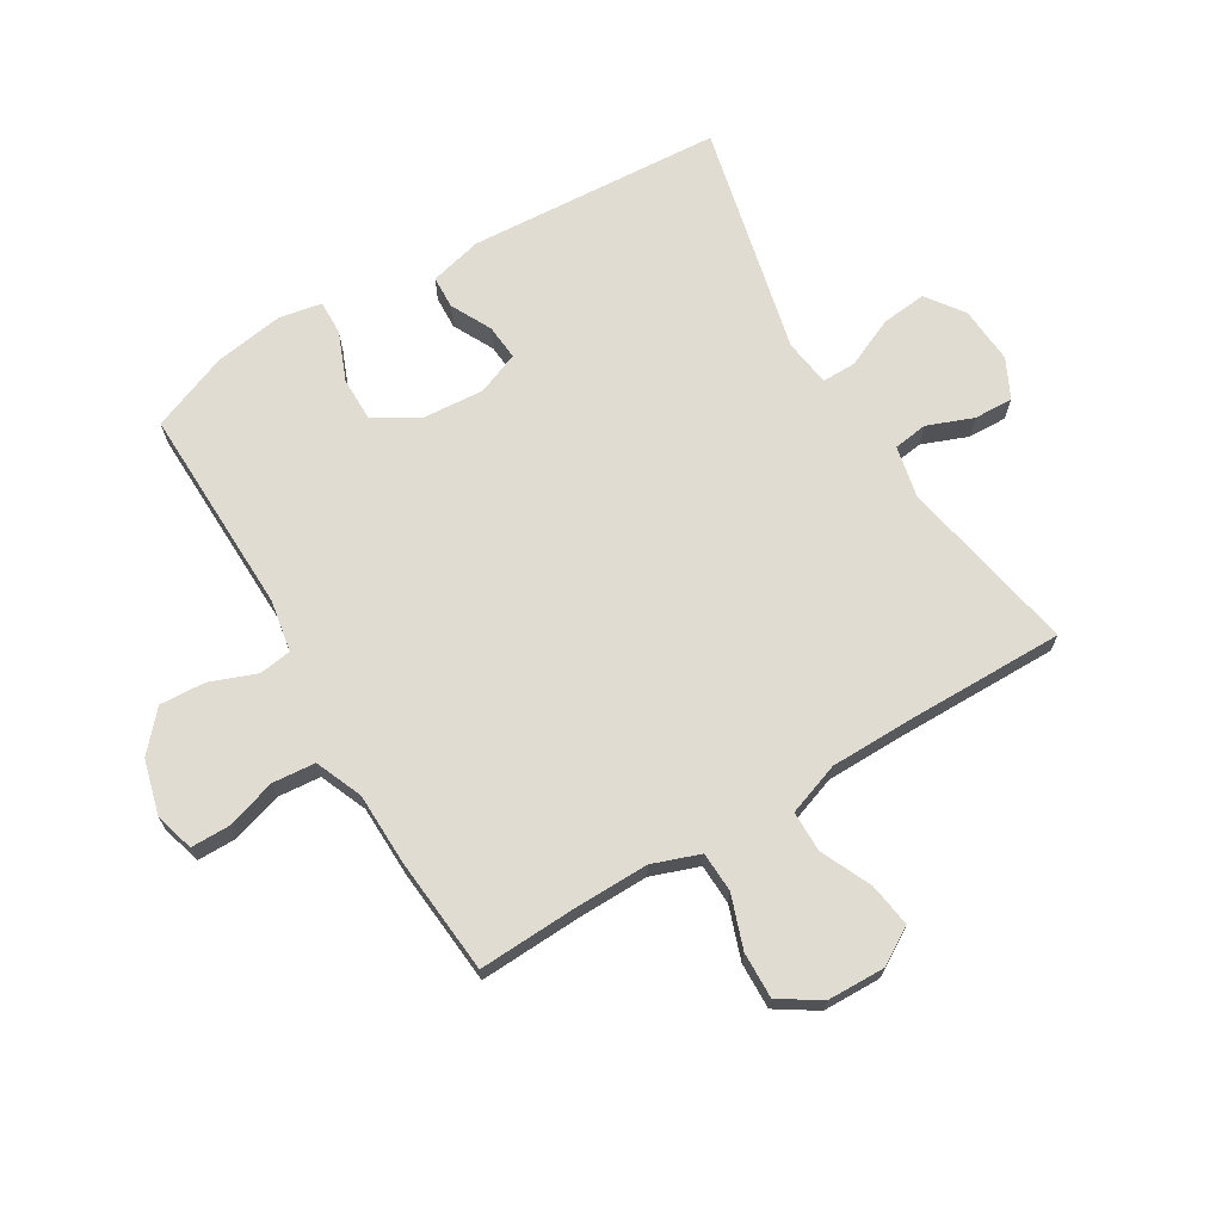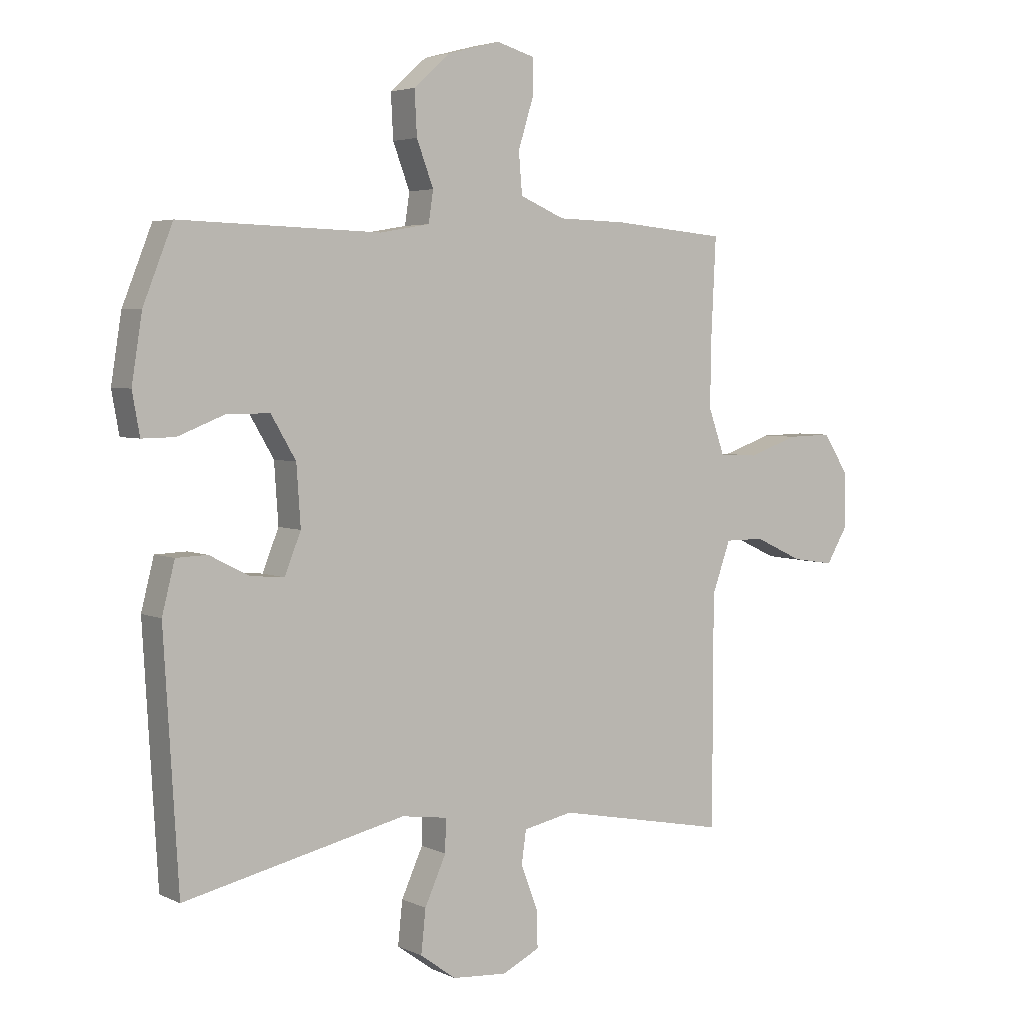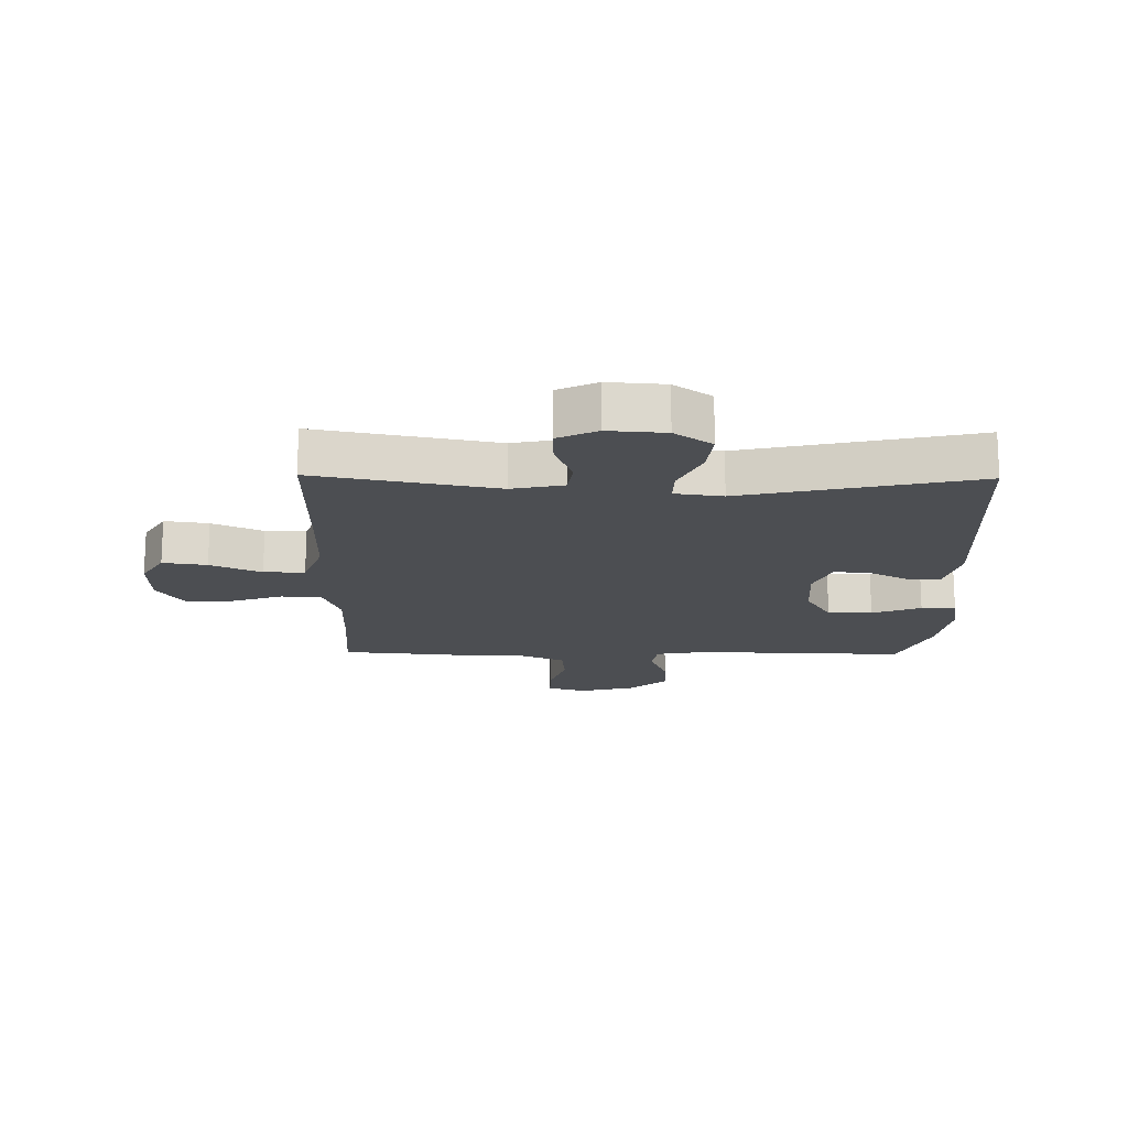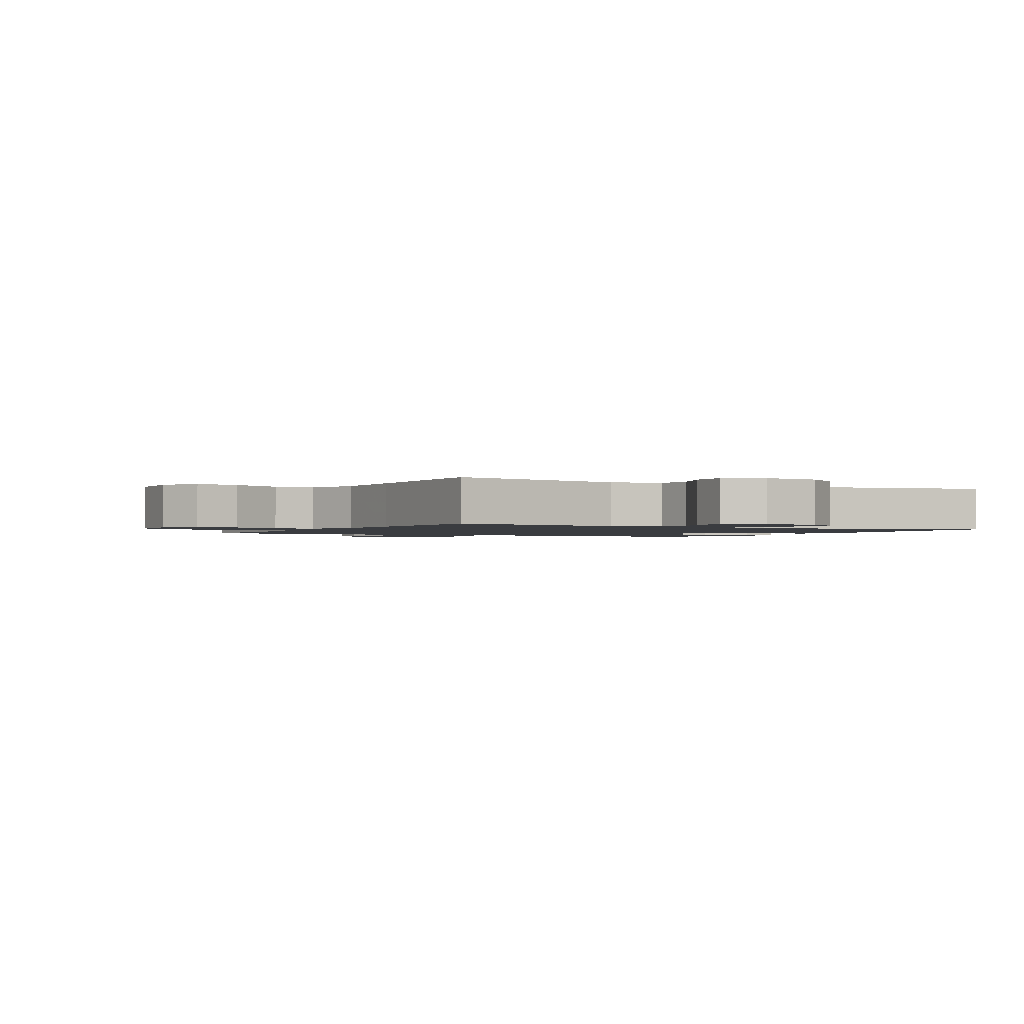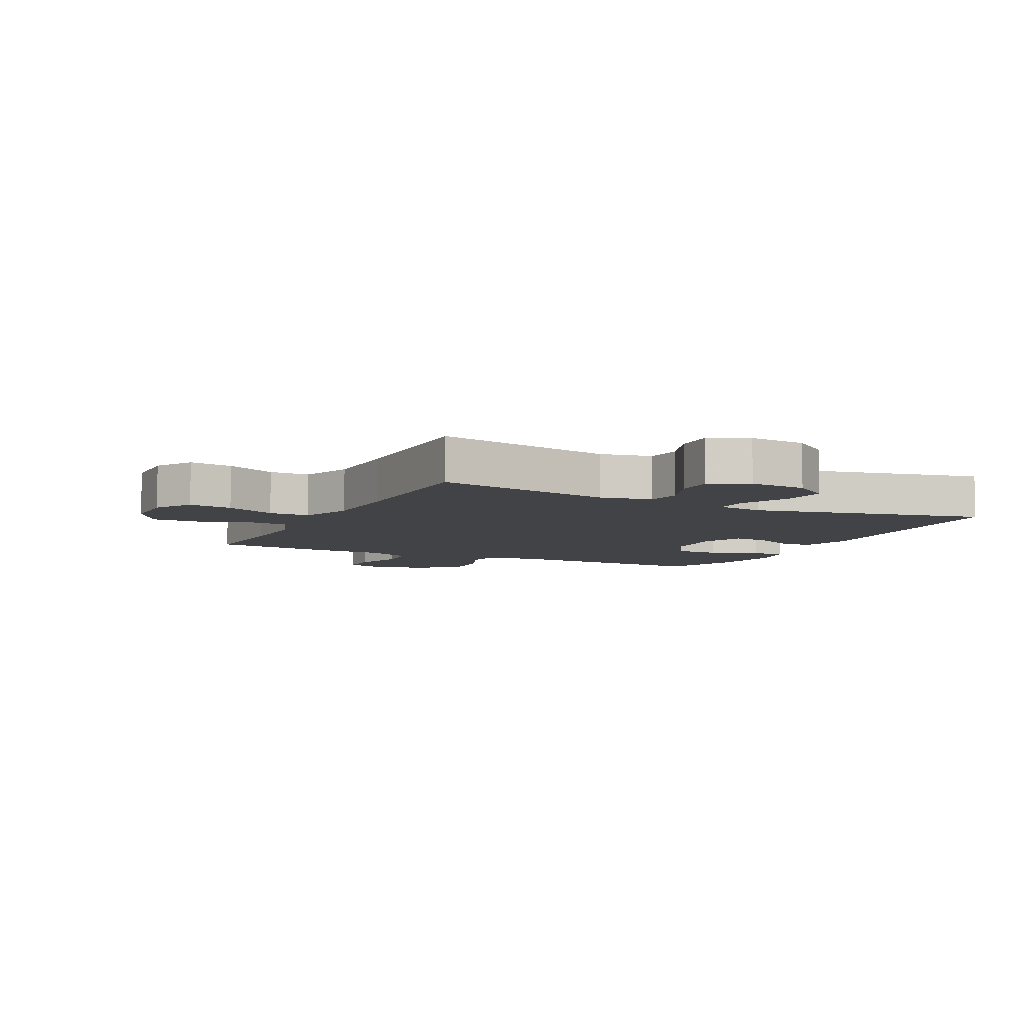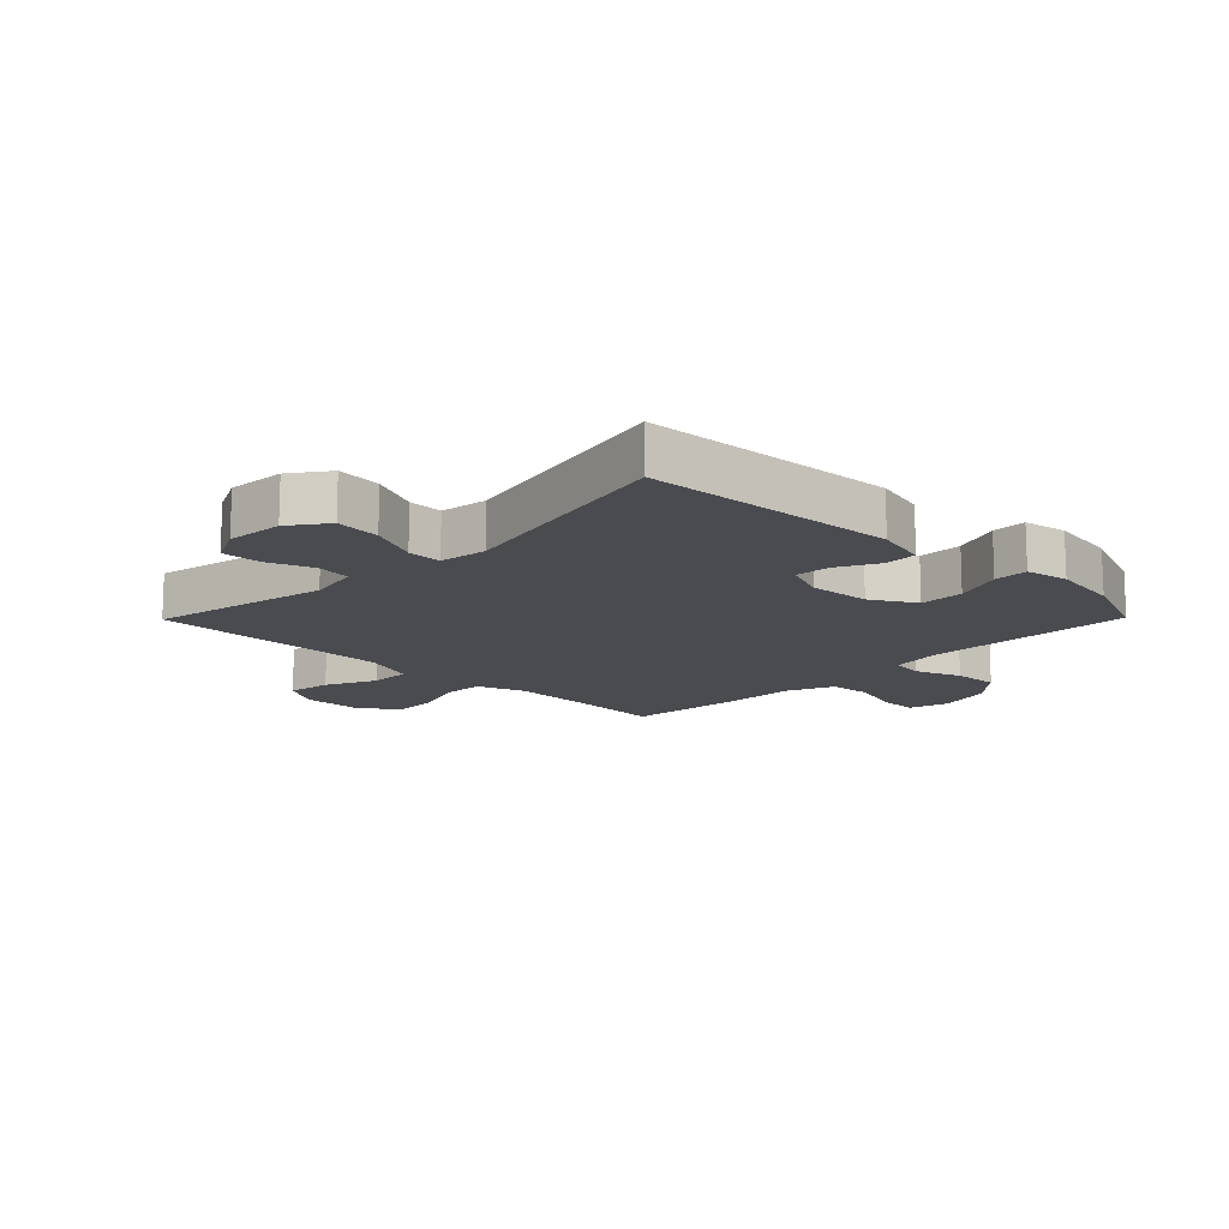
<metadata>
{"format":"obj","ext":"obj","renderer":"f3d","projection":"perspective","resolution":1024,"background":"white","views":[{"elev":69.2,"azim":59.3,"up":"+Y"},{"elev":4.0,"azim":-34.0,"up":"+Z"},{"elev":-16.7,"azim":179.1,"up":"+Y"},{"elev":-1.5,"azim":151.4,"up":"+Y"},{"elev":-6.9,"azim":153.5,"up":"+Y"},{"elev":-14.0,"azim":-134.5,"up":"+Y"}]}
</metadata>
<code>
v -0.5 0.07 0.5
v -0.152 0.07 0.49
v -0.066 0.07 0.505
v -0.058 0.07 0.559
v -0.087 0.07 0.636
v -0.091 0.07 0.712
v -0.028 0.07 0.768
v 0.063 0.07 0.792
v 0.128 0.07 0.773
v 0.128 0.07 0.709
v 0.102 0.07 0.625
v 0.108 0.07 0.554
v 0.186 0.07 0.521
v 0.304 0.07 0.518
v 0.5 0.07 0.5
v 0.492 0.07 0.335
v 0.49 0.07 0.213
v 0.518 0.07 0.134
v 0.585 0.07 0.131
v 0.672 0.07 0.161
v 0.749 0.07 0.163
v 0.792 0.07 0.096
v 0.794 0.07 0
v 0.757 0.07 -0.062
v 0.684 0.07 -0.051
v 0.6 0.07 -0.012
v 0.532 0.07 -0.012
v 0.501 0.07 -0.099
v 0.499 0.07 -0.234
v 0.5 0.07 -0.5
v 0.202 0.07 -0.442
v 0.116 0.07 -0.46
v 0.108 0.07 -0.517
v 0.137 0.07 -0.593
v 0.139 0.07 -0.658
v 0.074 0.07 -0.69
v -0.021 0.07 -0.683
v -0.083 0.07 -0.638
v -0.075 0.07 -0.563
v -0.038 0.07 -0.481
v -0.037 0.07 -0.424
v -0.116 0.07 -0.413
v -0.5 0.07 -0.5
v -0.525 0.07 -0.077
v -0.503 0.07 0.01
v -0.449 0.07 0.012
v -0.381 0.07 -0.023
v -0.322 0.07 -0.028
v -0.294 0.07 0.042
v -0.301 0.07 0.145
v -0.344 0.07 0.218
v -0.418 0.07 0.218
v -0.499 0.07 0.186
v -0.556 0.07 0.185
v -0.569 0.07 0.257
v -0.551 0.07 0.371
v -0.5 0 0.5
v -0.152 0 0.49
v -0.066 0 0.505
v -0.058 0 0.559
v -0.087 0 0.636
v -0.091 0 0.712
v -0.028 0 0.768
v 0.063 0 0.792
v 0.128 0 0.773
v 0.128 0 0.709
v 0.102 0 0.625
v 0.108 0 0.554
v 0.186 0 0.521
v 0.304 0 0.518
v 0.5 0 0.5
v 0.492 0 0.335
v 0.49 0 0.213
v 0.518 0 0.134
v 0.585 0 0.131
v 0.672 0 0.161
v 0.749 0 0.163
v 0.792 0 0.096
v 0.794 0 0
v 0.757 0 -0.062
v 0.684 0 -0.051
v 0.6 0 -0.012
v 0.532 0 -0.012
v 0.501 0 -0.099
v 0.499 0 -0.234
v 0.5 0 -0.5
v 0.202 0 -0.442
v 0.116 0 -0.46
v 0.108 0 -0.517
v 0.137 0 -0.593
v 0.139 0 -0.658
v 0.074 0 -0.69
v -0.021 0 -0.683
v -0.083 0 -0.638
v -0.075 0 -0.563
v -0.038 0 -0.481
v -0.037 0 -0.424
v -0.116 0 -0.413
v -0.5 0 -0.5
v -0.525 0 -0.077
v -0.503 0 0.01
v -0.449 0 0.012
v -0.381 0 -0.023
v -0.322 0 -0.028
v -0.294 0 0.042
v -0.301 0 0.145
v -0.344 0 0.218
v -0.418 0 0.218
v -0.499 0 0.186
v -0.556 0 0.185
v -0.569 0 0.257
v -0.551 0 0.371
f 55 56 1 2
f 52 53 54 55
f 51 52 55 2
f 50 51 2 3
f 49 50 3
f 48 49 3
f 44 45 46 47
f 42 43 44 47
f 41 42 47 48
f 37 38 39 40
f 37 40 41
f 36 37 41
f 33 34 35 36
f 32 33 36 41
f 31 32 41 48
f 29 30 31 48
f 23 24 25 26
f 23 26 27
f 22 23 27
f 19 20 21 22
f 18 19 22 27
f 17 18 27 28
f 13 14 15 16
f 12 13 16 17
f 8 9 10 11
f 8 11 12
f 7 8 12
f 4 5 6 7
f 4 7 12
f 3 4 12 17
f 28 29 48
f 3 17 28 48
f 58 57 112 111
f 111 110 109 108
f 58 111 108 107
f 59 58 107 106
f 59 106 105
f 59 105 104
f 103 102 101 100
f 103 100 99 98
f 104 103 98 97
f 96 95 94 93
f 97 96 93
f 97 93 92
f 92 91 90 89
f 97 92 89 88
f 104 97 88 87
f 104 87 86 85
f 82 81 80 79
f 83 82 79
f 83 79 78
f 78 77 76 75
f 83 78 75 74
f 84 83 74 73
f 72 71 70 69
f 73 72 69 68
f 67 66 65 64
f 68 67 64
f 68 64 63
f 63 62 61 60
f 68 63 60
f 73 68 60 59
f 104 85 84
f 104 84 73 59
f 1 57 58 2
f 2 58 59 3
f 3 59 60 4
f 4 60 61 5
f 5 61 62 6
f 6 62 63 7
f 7 63 64 8
f 8 64 65 9
f 9 65 66 10
f 10 66 67 11
f 11 67 68 12
f 12 68 69 13
f 13 69 70 14
f 14 70 71 15
f 15 71 72 16
f 16 72 73 17
f 17 73 74 18
f 18 74 75 19
f 19 75 76 20
f 20 76 77 21
f 21 77 78 22
f 22 78 79 23
f 23 79 80 24
f 24 80 81 25
f 25 81 82 26
f 26 82 83 27
f 27 83 84 28
f 28 84 85 29
f 29 85 86 30
f 30 86 87 31
f 31 87 88 32
f 32 88 89 33
f 33 89 90 34
f 34 90 91 35
f 35 91 92 36
f 36 92 93 37
f 37 93 94 38
f 38 94 95 39
f 39 95 96 40
f 40 96 97 41
f 41 97 98 42
f 42 98 99 43
f 43 99 100 44
f 44 100 101 45
f 45 101 102 46
f 46 102 103 47
f 47 103 104 48
f 48 104 105 49
f 49 105 106 50
f 50 106 107 51
f 51 107 108 52
f 52 108 109 53
f 53 109 110 54
f 54 110 111 55
f 55 111 112 56
f 56 112 57 1

</code>
